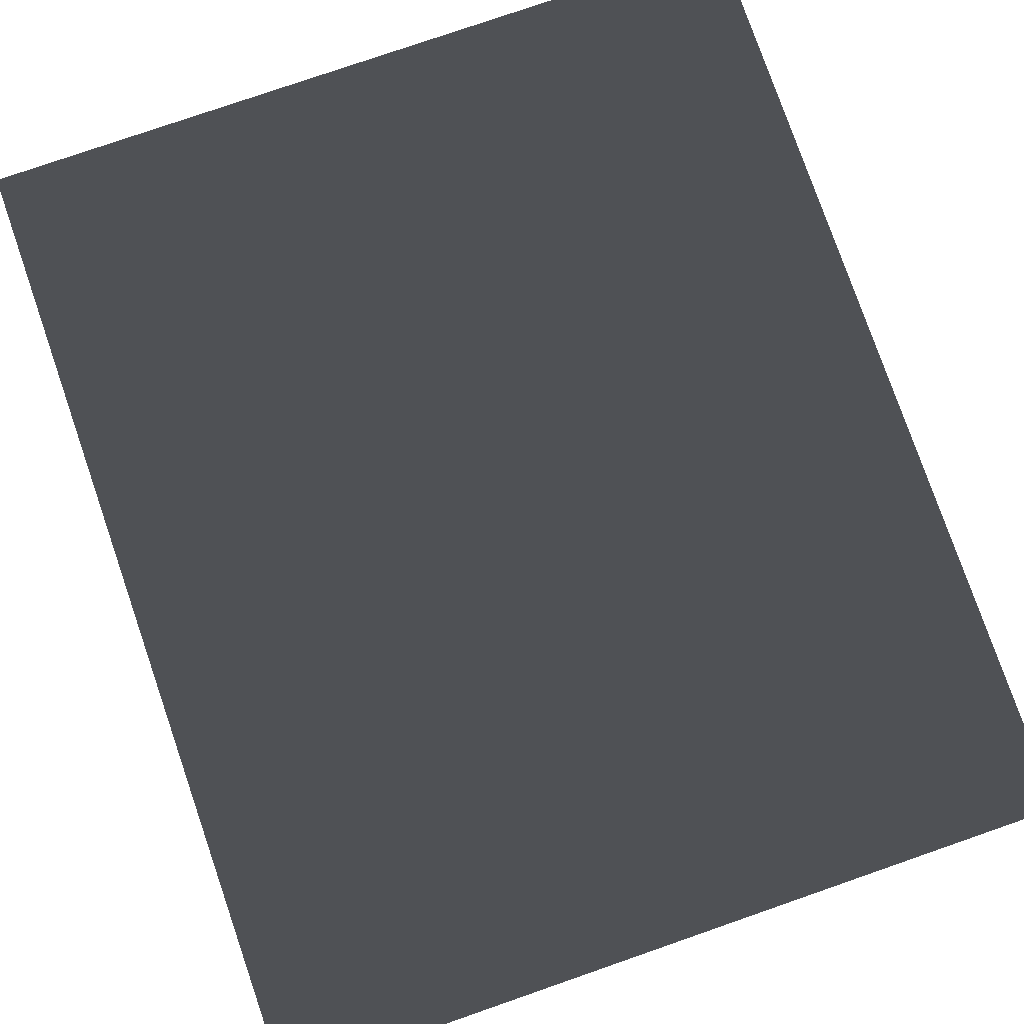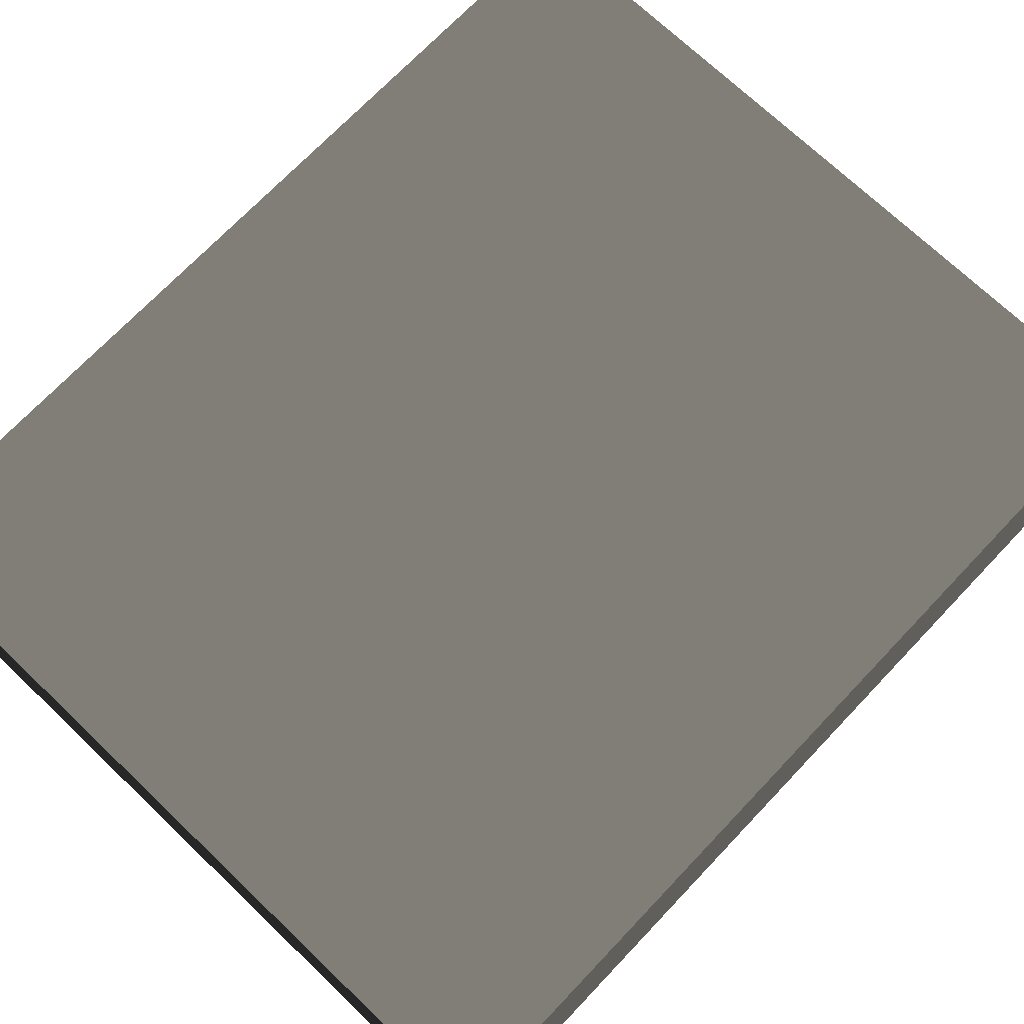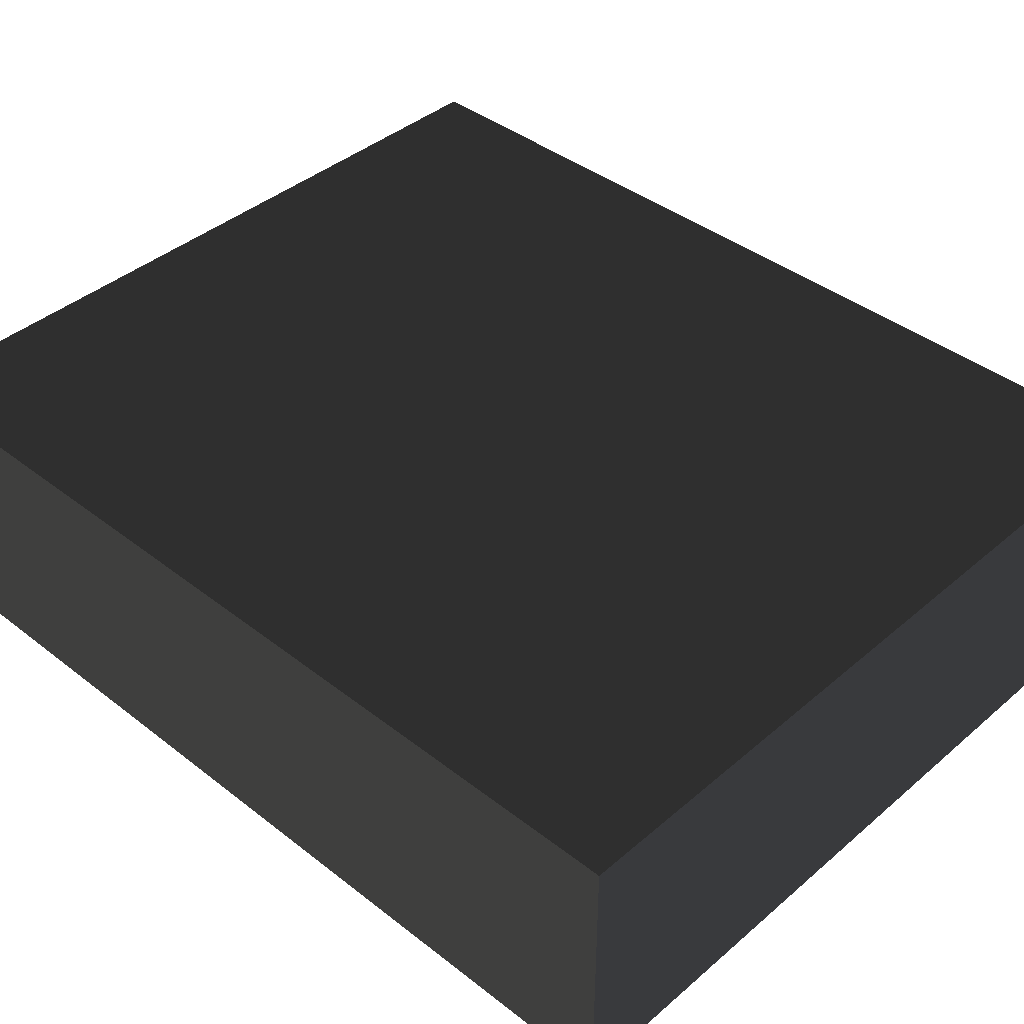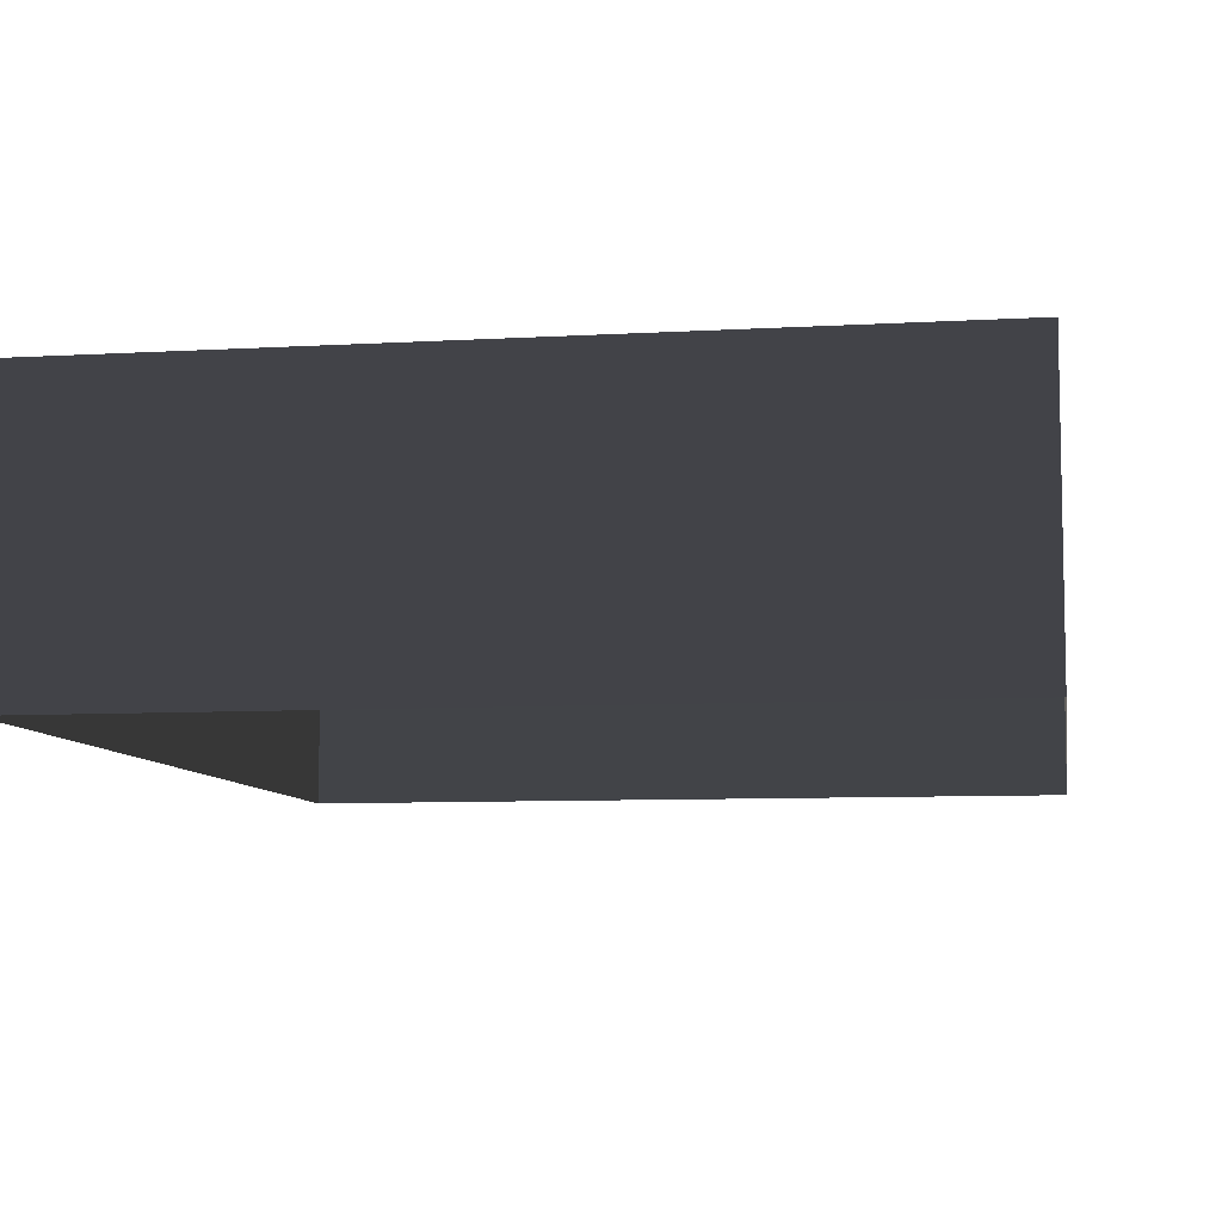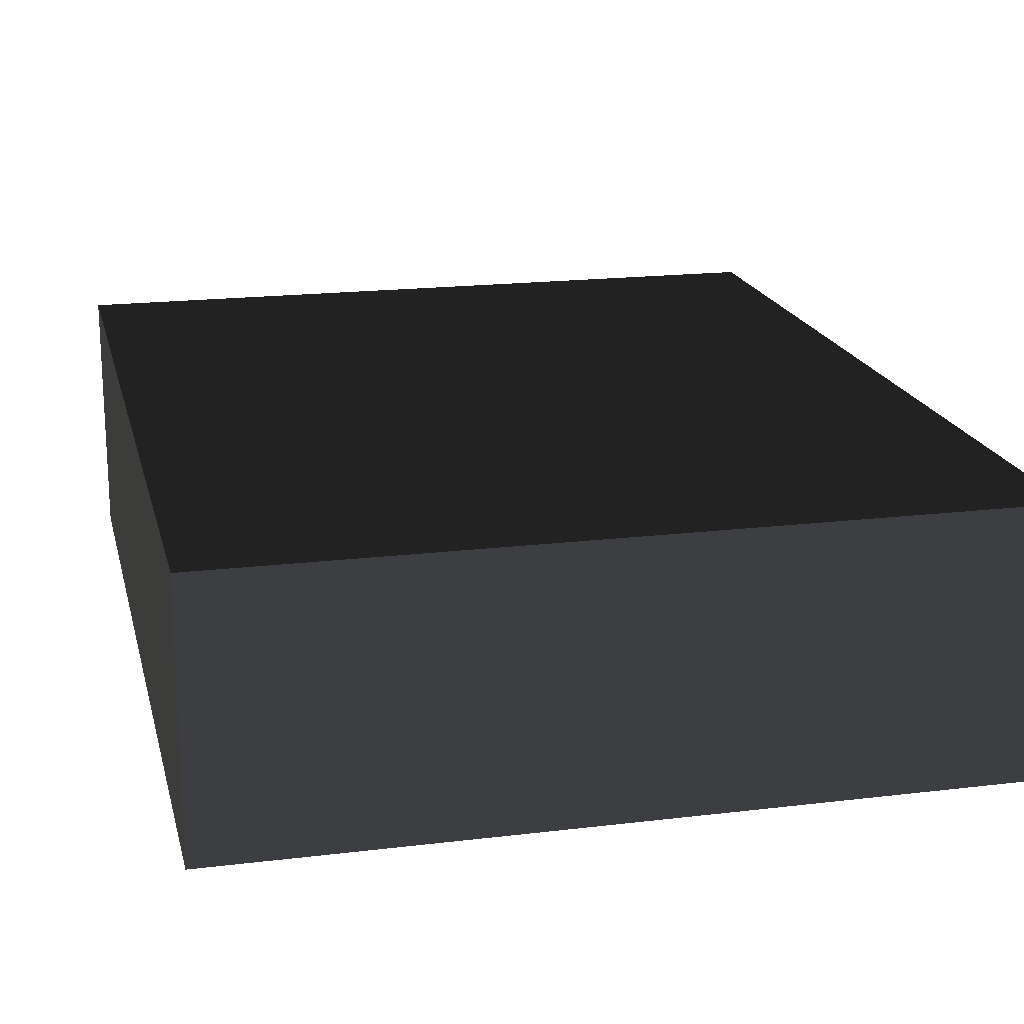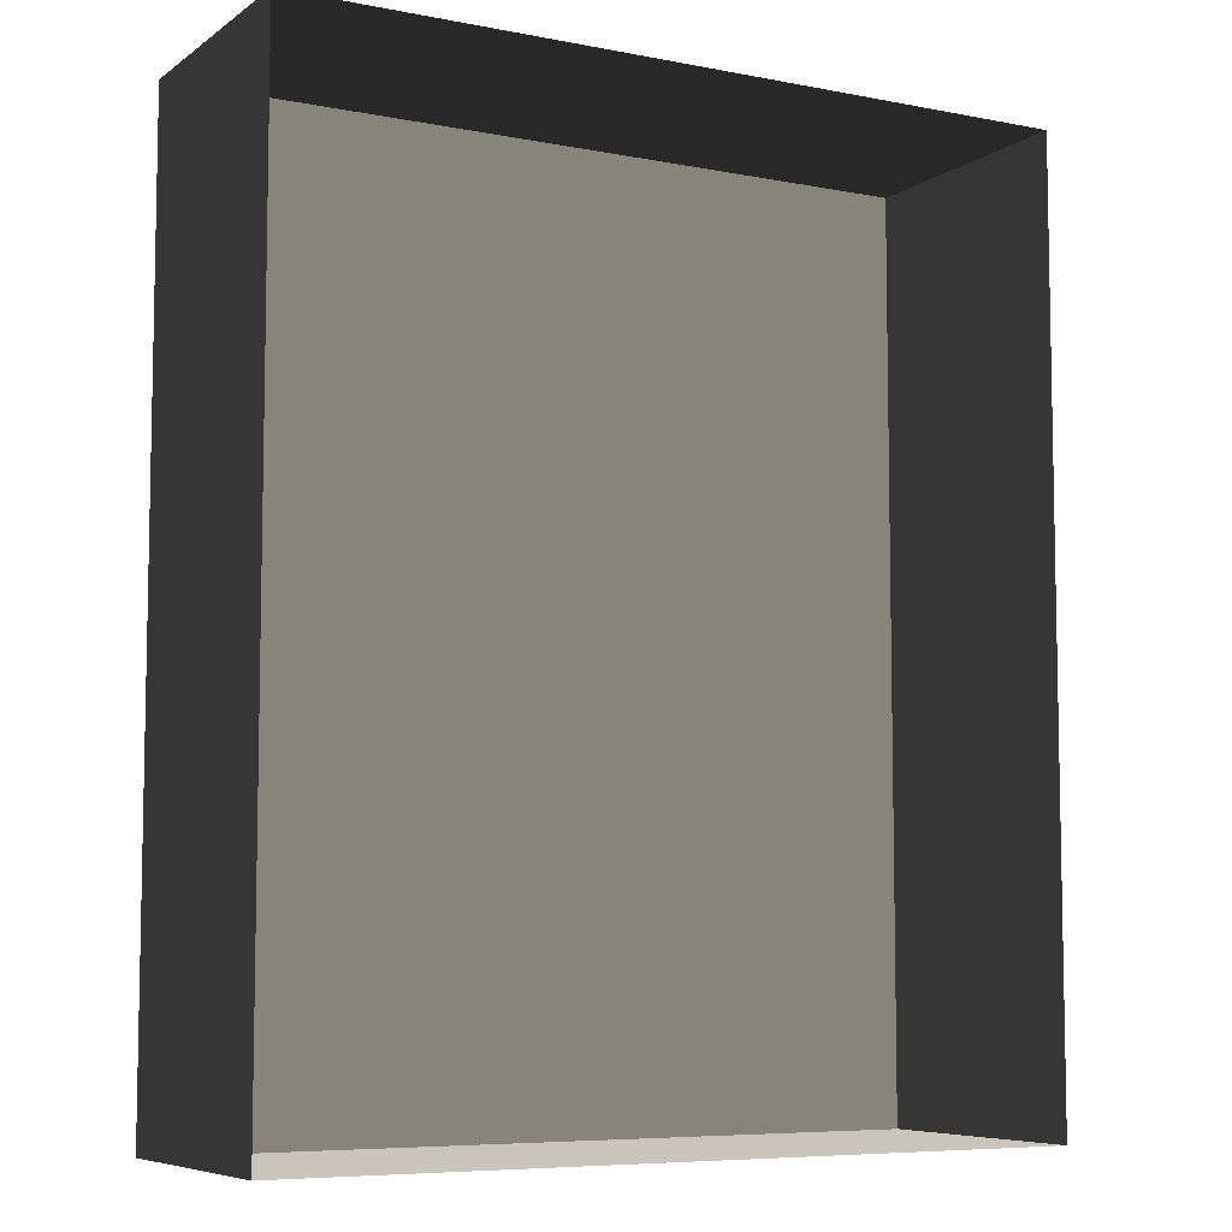
<metadata>
{"format":"obj","ext":"obj","renderer":"f3d","projection":"perspective","resolution":1024,"background":"white","views":[{"elev":78.5,"azim":-19.1,"up":"+Z"},{"elev":71.9,"azim":-136.4,"up":"+Z"},{"elev":40.5,"azim":133.7,"up":"+Z"},{"elev":-7.9,"azim":-170.7,"up":"+Z"},{"elev":18.6,"azim":166.9,"up":"+Z"},{"elev":-7.1,"azim":150.9,"up":"+Y"}]}
</metadata>
<code>
v 0.04195 0.04993 0.02823
v -0.04135 0.04993 0.02823
v 0.04195 -0.05042 0.02823
v -0.04134 -0.05042 0.02823
v 0.04195 -0.05042 -6.523e-07
v 0.04195 -0.05042 0.02823
v -0.04134 -0.05042 -6.523e-07
v -0.04134 -0.05042 0.02823
v -0.04134 -0.05042 0.02823
v -0.04135 0.04993 0.02823
v -0.04134 -0.05042 -6.523e-07
v -0.04135 0.04993 -6.643e-07
v -0.04135 0.04993 -6.643e-07
v -0.04135 0.04993 0.02823
v 0.04195 0.04993 -6.643e-07
v 0.04195 0.04993 0.02823
v 0.04195 0.04993 0.02823
v 0.04195 -0.05042 0.02823
v 0.04195 0.04993 -6.643e-07
v 0.04195 -0.05042 -6.523e-07
g Tree_Base_22475_343
f 1 3 2
f 2 3 4
f 5 7 6
f 6 7 8
f 9 11 10
f 10 11 12
f 13 15 14
f 14 15 16
f 17 19 18
f 18 19 20

</code>
